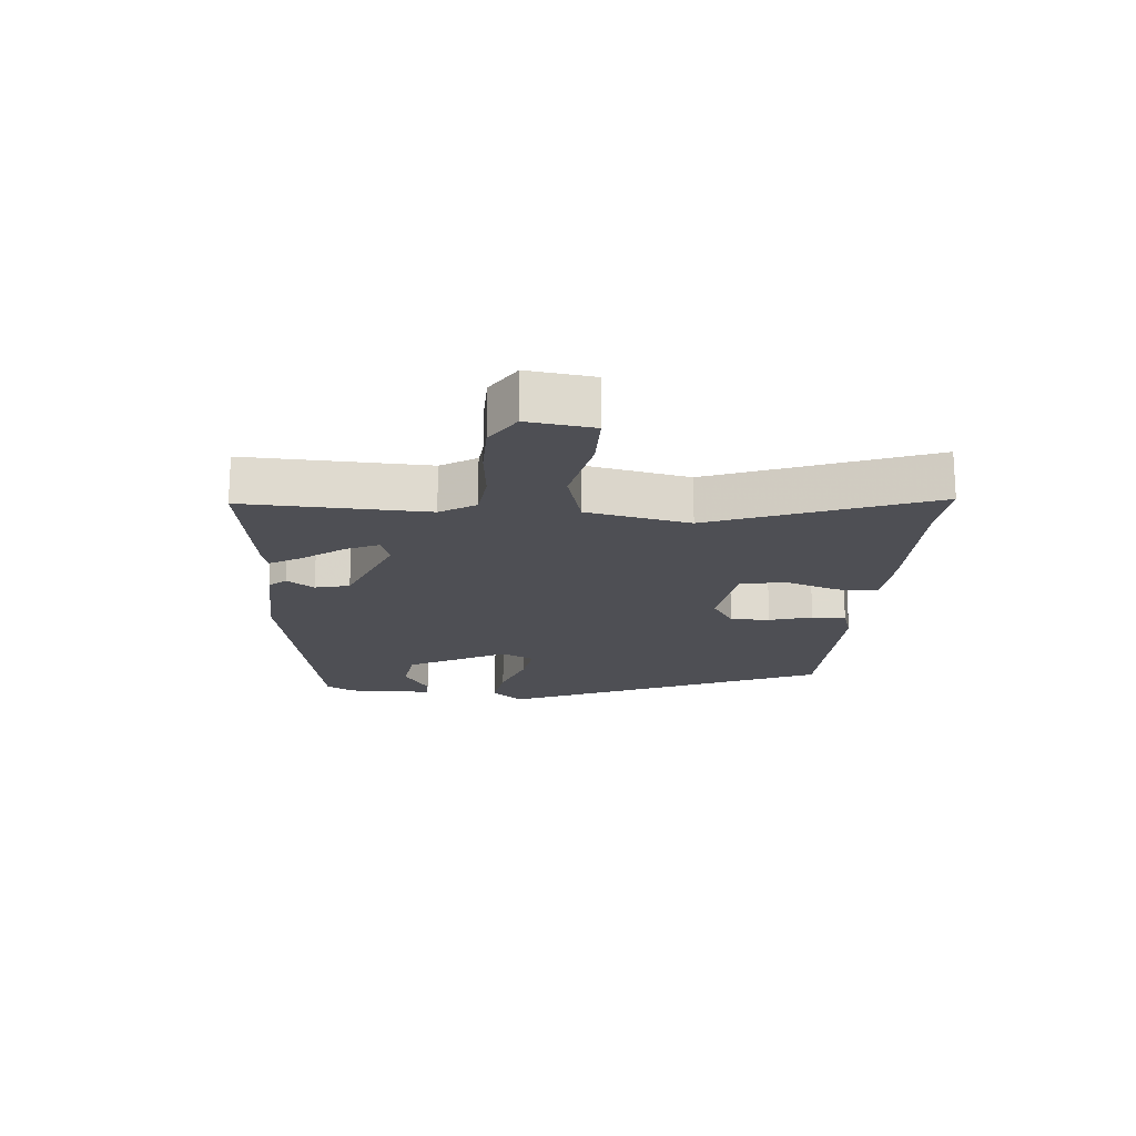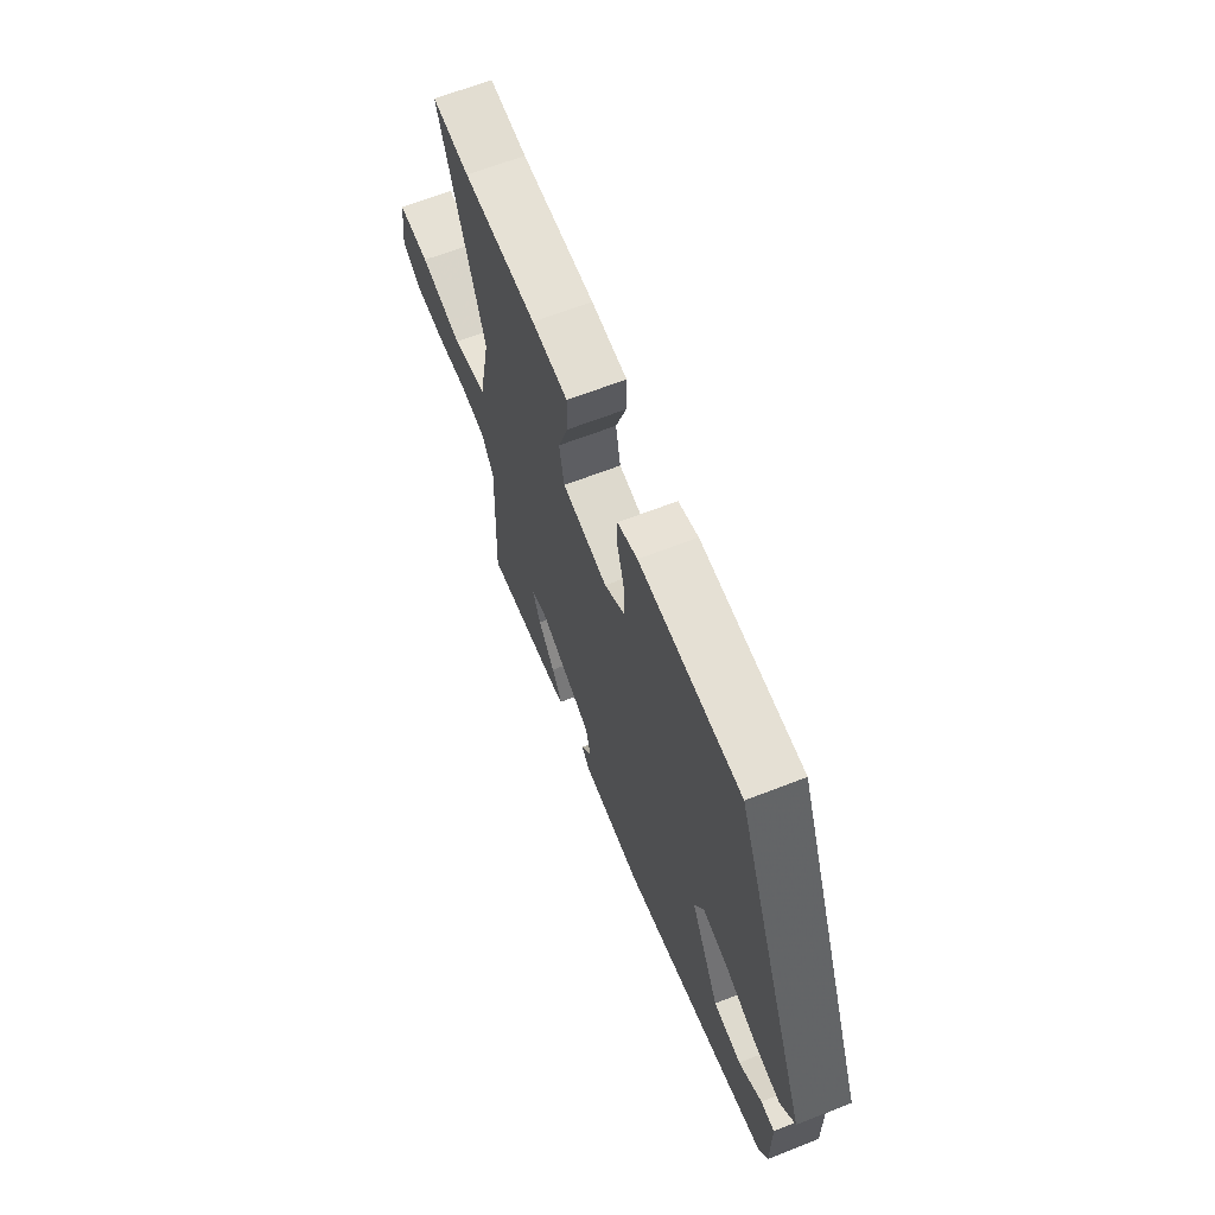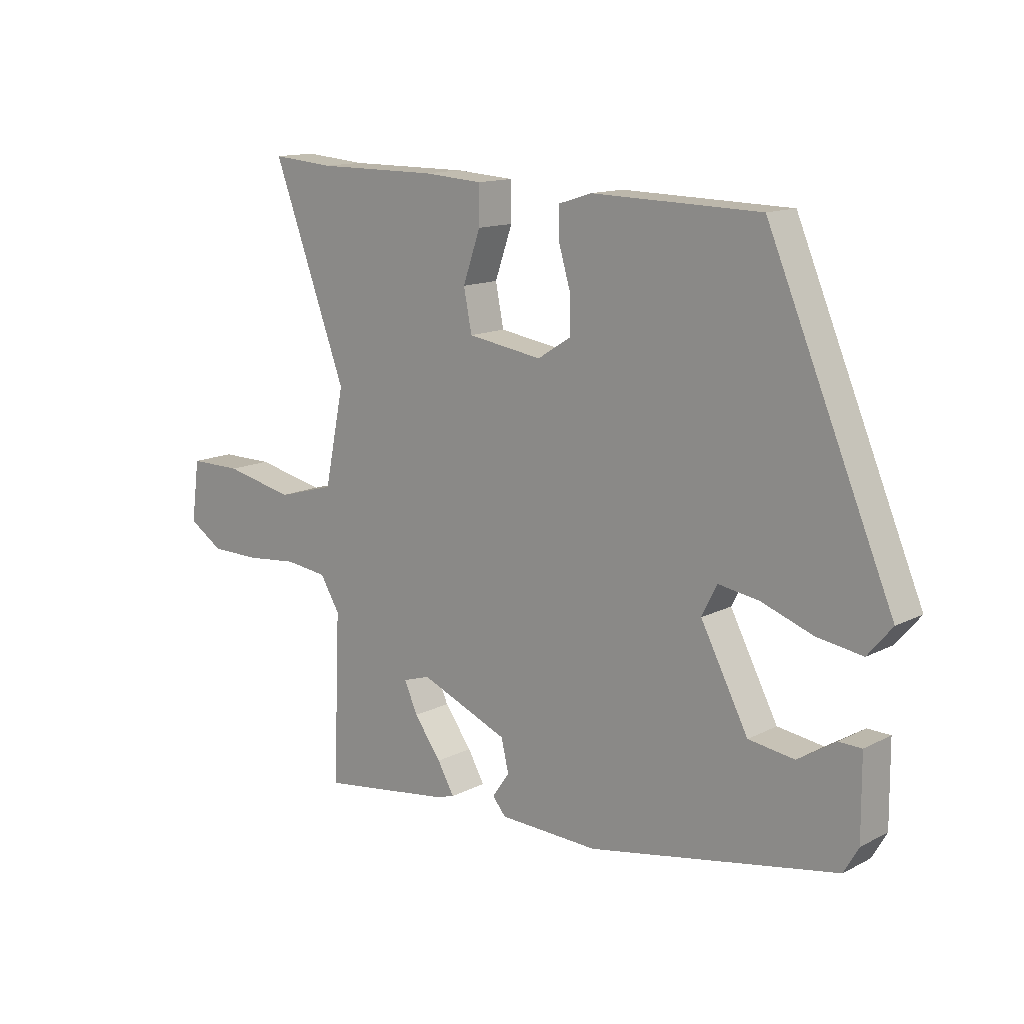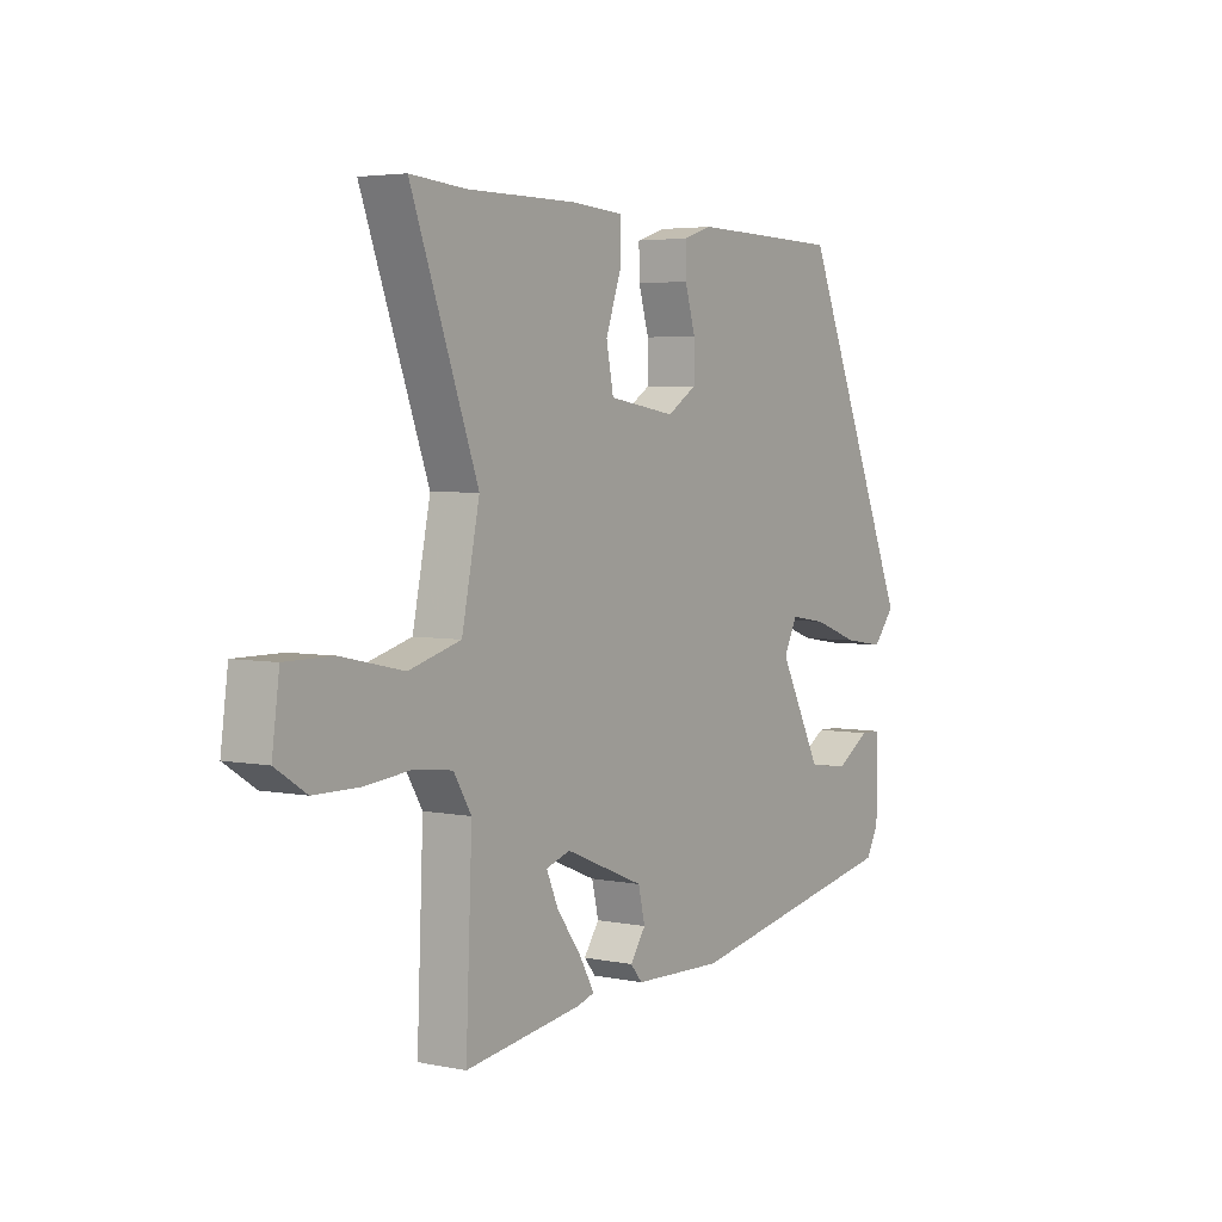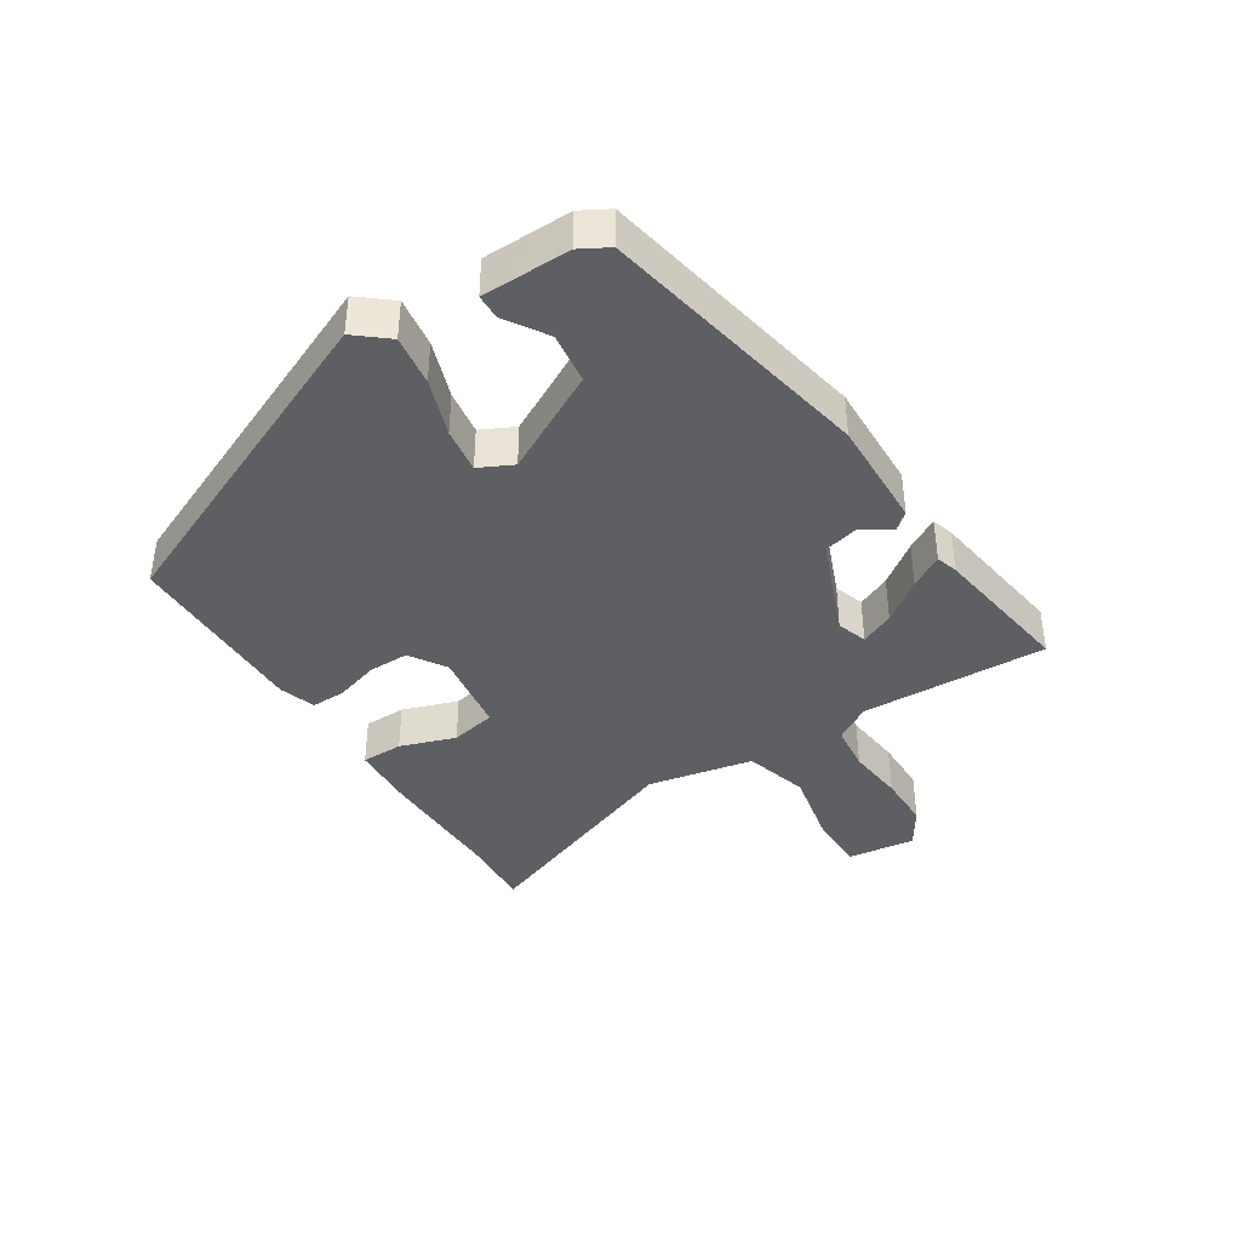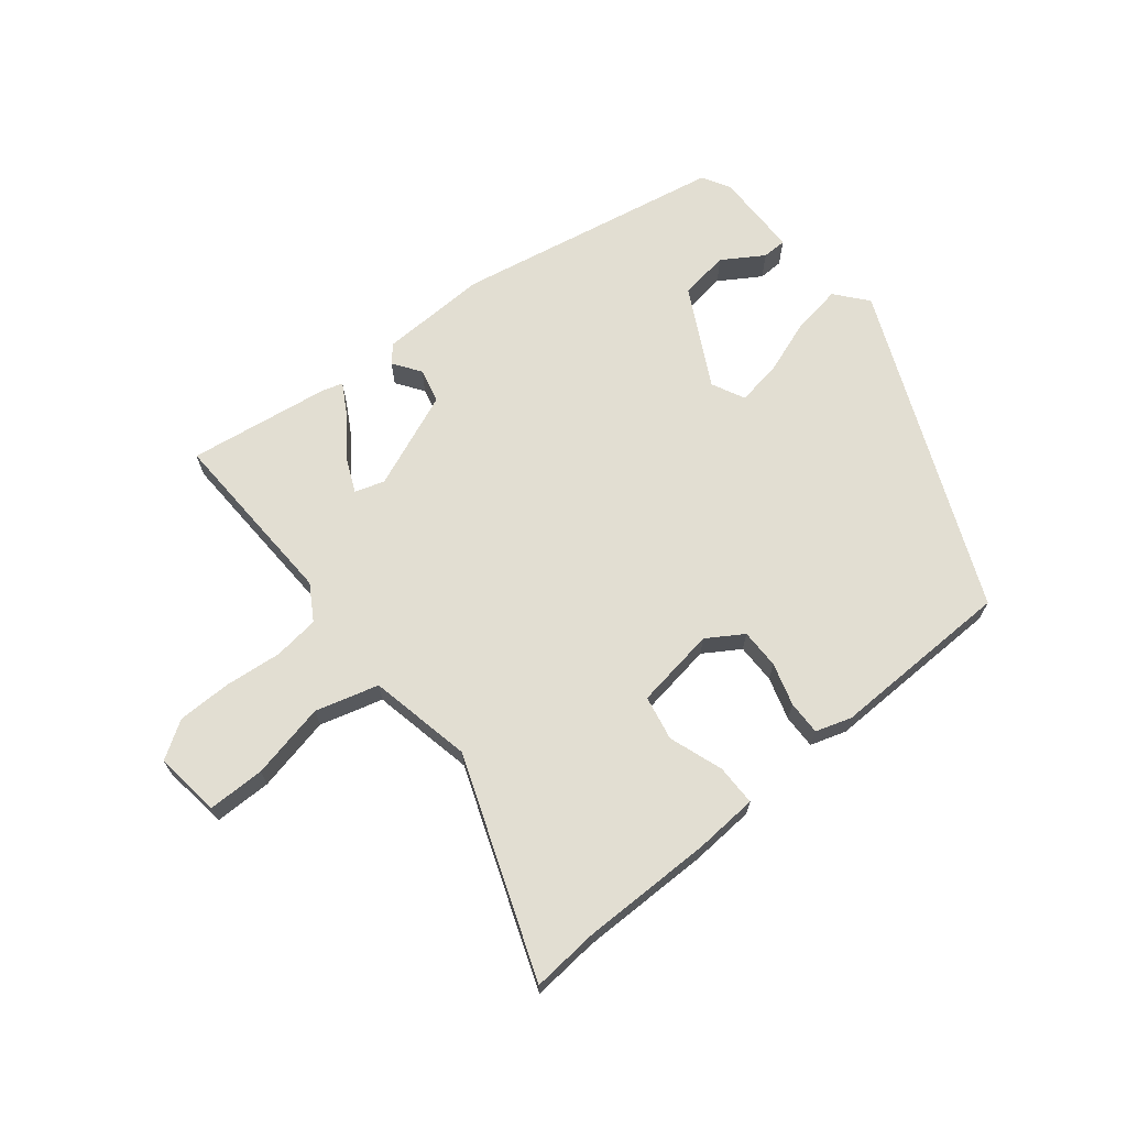
<metadata>
{"format":"obj","ext":"obj","renderer":"f3d","projection":"perspective","resolution":1024,"background":"white","views":[{"elev":-18.4,"azim":-94.6,"up":"+Y"},{"elev":64.4,"azim":68.4,"up":"+Z"},{"elev":13.5,"azim":41.2,"up":"+Z"},{"elev":4.1,"azim":-56.4,"up":"+Z"},{"elev":-39.9,"azim":122.9,"up":"+Y"},{"elev":68.0,"azim":-38.8,"up":"+Y"}]}
</metadata>
<code>
v -0.485 0.07 -0.496
v -0.473 0.07 -0.206
v -0.507 0.07 -0.15
v -0.58 0.07 -0.141
v -0.67 0.07 -0.15
v -0.756 0.07 -0.149
v -0.815 0.07 -0.111
v -0.801 0.07 -0.006
v -0.71 0.07 -0.006
v -0.59 0.07 -0.032
v -0.49 0.07 -0.004
v -0.456 0.07 0.16
v -0.584 0.07 0.507
v -0.478 0.07 0.498
v -0.269 0.07 0.498
v -0.167 0.07 0.491
v -0.167 0.07 0.426
v -0.197 0.07 0.34
v -0.183 0.07 0.269
v -0.054 0.07 0.249
v 0.003 0.07 0.285
v 0.003 0.07 0.348
v -0.017 0.07 0.416
v -0.018 0.07 0.47
v 0.039 0.07 0.488
v 0.329 0.07 0.481
v 0.545 0.07 -0.03
v 0.503 0.07 -0.08
v 0.425 0.07 -0.068
v 0.336 0.07 -0.036
v 0.266 0.07 -0.025
v 0.24 0.07 -0.077
v 0.322 0.07 -0.234
v 0.401 0.07 -0.245
v 0.466 0.07 -0.204
v 0.505 0.07 -0.205
v 0.506 0.07 -0.342
v 0.481 0.07 -0.386
v 0.053 0.07 -0.466
v -0.119 0.07 -0.46
v -0.142 0.07 -0.433
v -0.112 0.07 -0.39
v -0.125 0.07 -0.335
v -0.278 0.07 -0.272
v -0.325 0.07 -0.287
v -0.302 0.07 -0.339
v -0.255 0.07 -0.403
v -0.226 0.07 -0.454
v -0.26 0.07 -0.464
v -0.485 0 -0.496
v -0.473 0 -0.206
v -0.507 0 -0.15
v -0.58 0 -0.141
v -0.67 0 -0.15
v -0.756 0 -0.149
v -0.815 0 -0.111
v -0.801 0 -0.006
v -0.71 0 -0.006
v -0.59 0 -0.032
v -0.49 0 -0.004
v -0.456 0 0.16
v -0.584 0 0.507
v -0.478 0 0.498
v -0.269 0 0.498
v -0.167 0 0.491
v -0.167 0 0.426
v -0.197 0 0.34
v -0.183 0 0.269
v -0.054 0 0.249
v 0.003 0 0.285
v 0.003 0 0.348
v -0.017 0 0.416
v -0.018 0 0.47
v 0.039 0 0.488
v 0.329 0 0.481
v 0.545 0 -0.03
v 0.503 0 -0.08
v 0.425 0 -0.068
v 0.336 0 -0.036
v 0.266 0 -0.025
v 0.24 0 -0.077
v 0.322 0 -0.234
v 0.401 0 -0.245
v 0.466 0 -0.204
v 0.505 0 -0.205
v 0.506 0 -0.342
v 0.481 0 -0.386
v 0.053 0 -0.466
v -0.119 0 -0.46
v -0.142 0 -0.433
v -0.112 0 -0.39
v -0.125 0 -0.335
v -0.278 0 -0.272
v -0.325 0 -0.287
v -0.302 0 -0.339
v -0.255 0 -0.403
v -0.226 0 -0.454
v -0.26 0 -0.464
f 49 1 2
f 48 49 2
f 47 48 2
f 46 47 2
f 45 46 2 3
f 44 45 3
f 43 44 3
f 40 41 42
f 39 40 42
f 38 39 42
f 37 38 42
f 37 42 43
f 34 35 36 37
f 37 43 3
f 34 37 3
f 33 34 3
f 28 29 30
f 27 28 30
f 26 27 30
f 25 26 30
f 24 25 30
f 23 24 30
f 22 23 30
f 21 22 30 31
f 20 21 31 32
f 16 17 18
f 15 16 18
f 14 15 18
f 14 18 19
f 13 14 19
f 12 13 19
f 32 33 3
f 20 32 3
f 19 20 3
f 12 19 3
f 11 12 3
f 8 9 10
f 7 8 10
f 6 7 10
f 5 6 10
f 4 5 10
f 3 4 10 11
f 51 50 98
f 51 98 97
f 51 97 96
f 51 96 95
f 52 51 95 94
f 52 94 93
f 52 93 92
f 91 90 89
f 91 89 88
f 91 88 87
f 91 87 86
f 92 91 86
f 86 85 84 83
f 52 92 86
f 52 86 83
f 52 83 82
f 79 78 77
f 79 77 76
f 79 76 75
f 79 75 74
f 79 74 73
f 79 73 72
f 79 72 71
f 80 79 71 70
f 81 80 70 69
f 67 66 65
f 67 65 64
f 67 64 63
f 68 67 63
f 68 63 62
f 68 62 61
f 52 82 81
f 52 81 69
f 52 69 68
f 52 68 61
f 52 61 60
f 59 58 57
f 59 57 56
f 59 56 55
f 59 55 54
f 59 54 53
f 60 59 53 52
f 1 50 51 2
f 2 51 52 3
f 3 52 53 4
f 4 53 54 5
f 5 54 55 6
f 6 55 56 7
f 7 56 57 8
f 8 57 58 9
f 9 58 59 10
f 10 59 60 11
f 11 60 61 12
f 12 61 62 13
f 13 62 63 14
f 14 63 64 15
f 15 64 65 16
f 16 65 66 17
f 17 66 67 18
f 18 67 68 19
f 19 68 69 20
f 20 69 70 21
f 21 70 71 22
f 22 71 72 23
f 23 72 73 24
f 24 73 74 25
f 25 74 75 26
f 26 75 76 27
f 27 76 77 28
f 28 77 78 29
f 29 78 79 30
f 30 79 80 31
f 31 80 81 32
f 32 81 82 33
f 33 82 83 34
f 34 83 84 35
f 35 84 85 36
f 36 85 86 37
f 37 86 87 38
f 38 87 88 39
f 39 88 89 40
f 40 89 90 41
f 41 90 91 42
f 42 91 92 43
f 43 92 93 44
f 44 93 94 45
f 45 94 95 46
f 46 95 96 47
f 47 96 97 48
f 48 97 98 49
f 49 98 50 1

</code>
